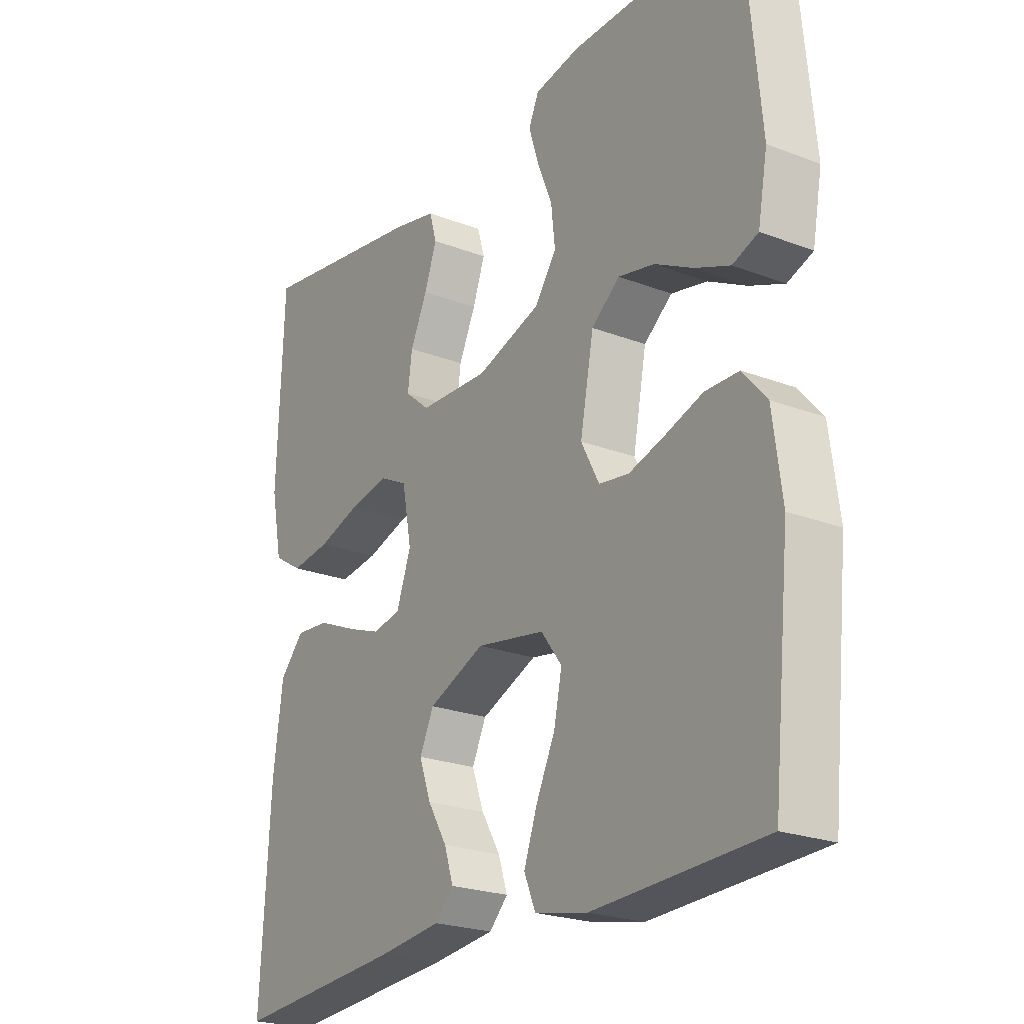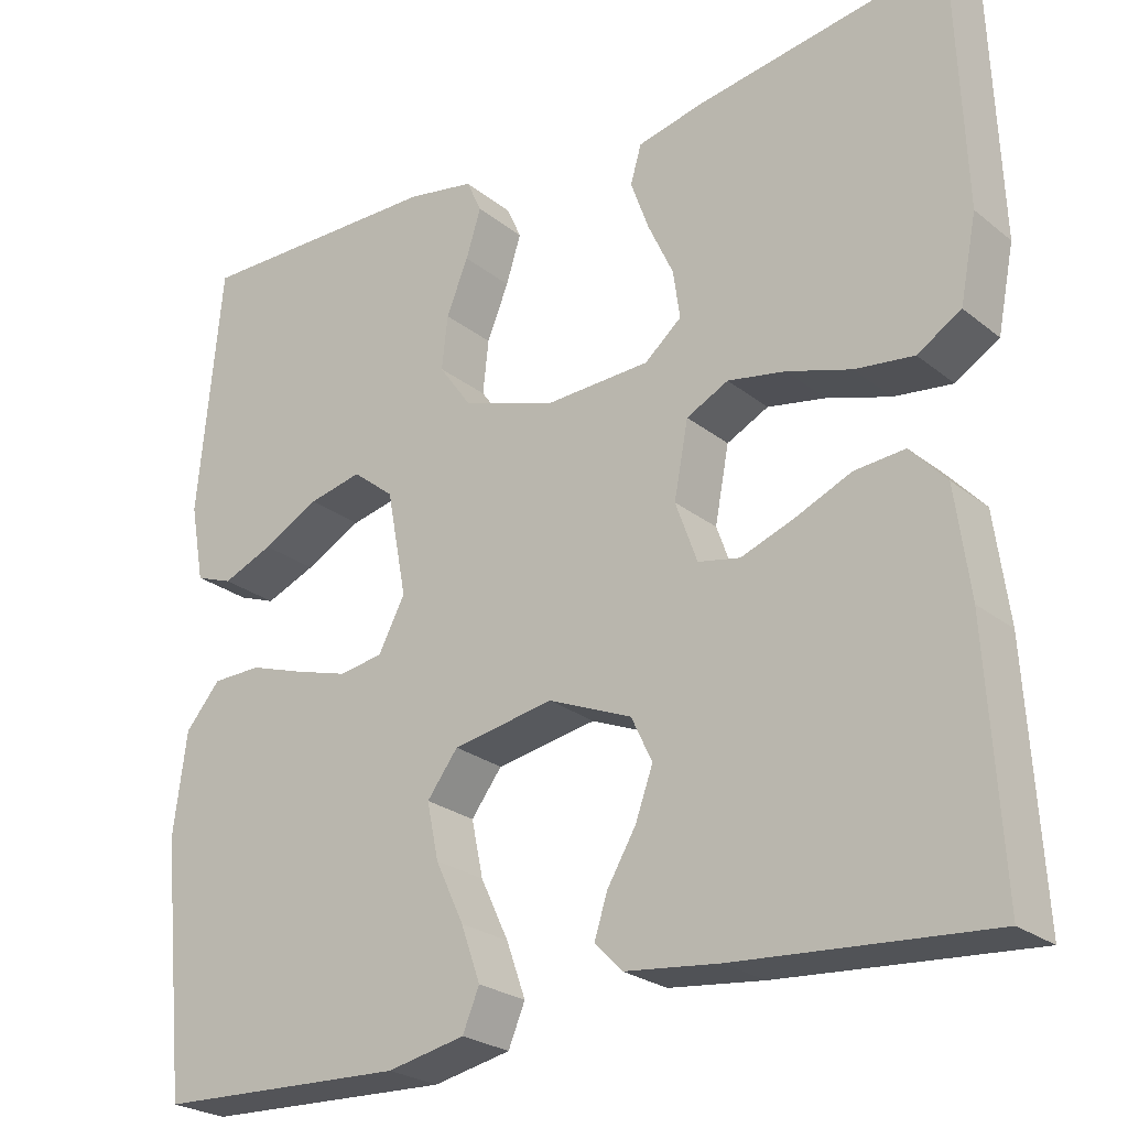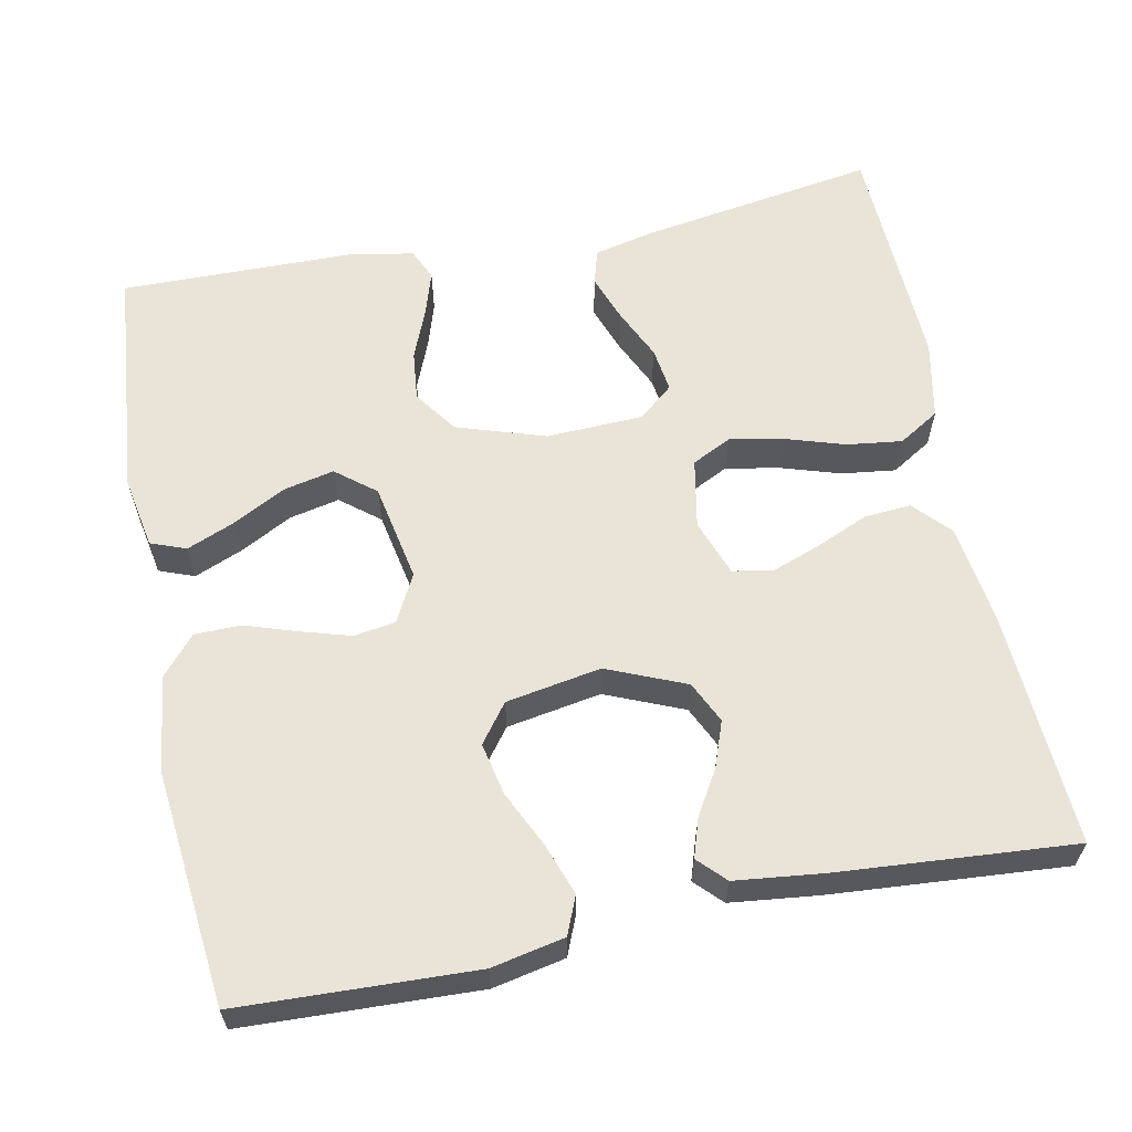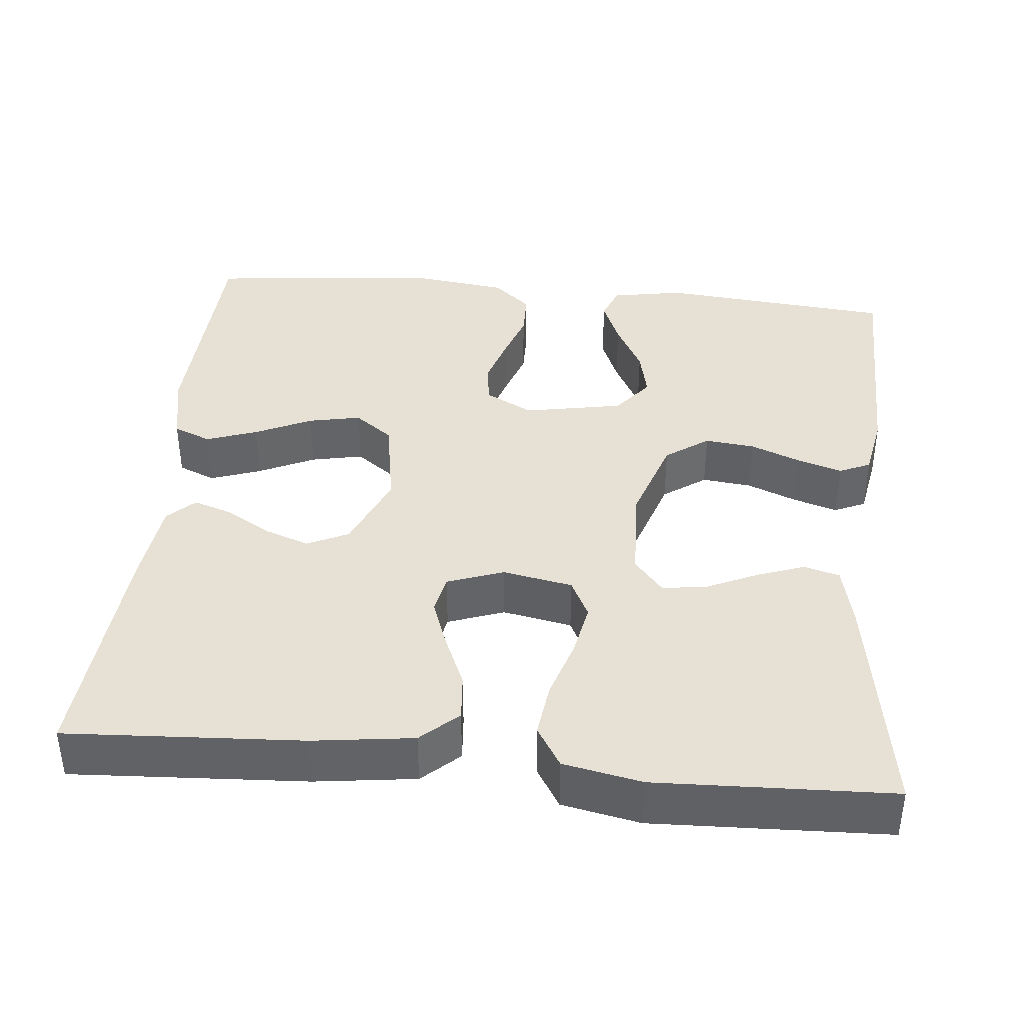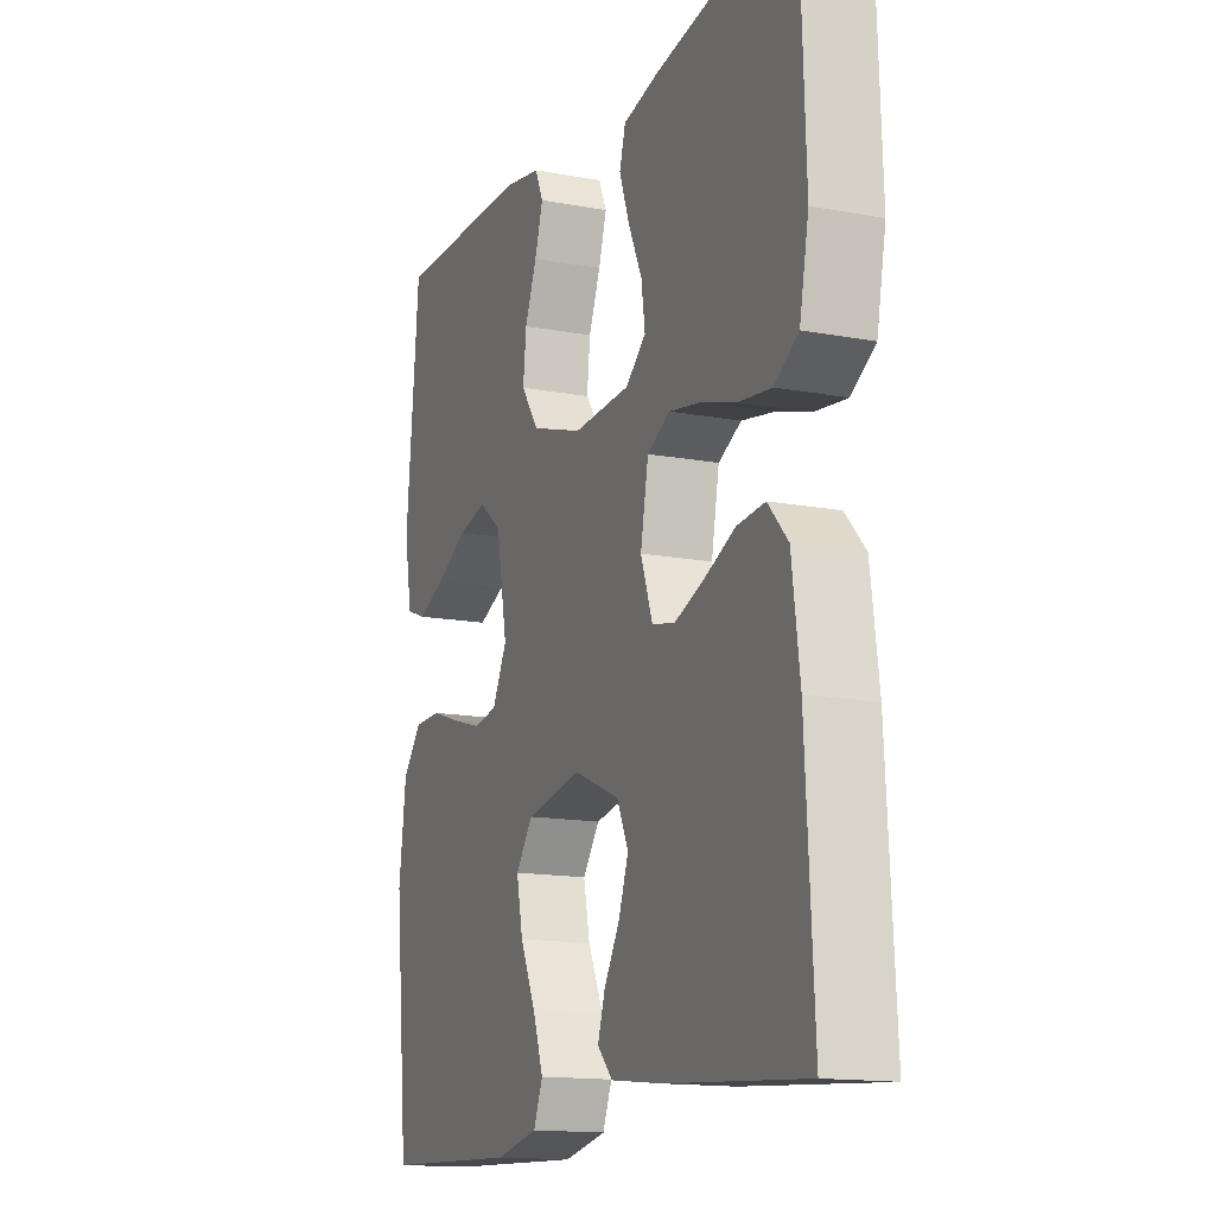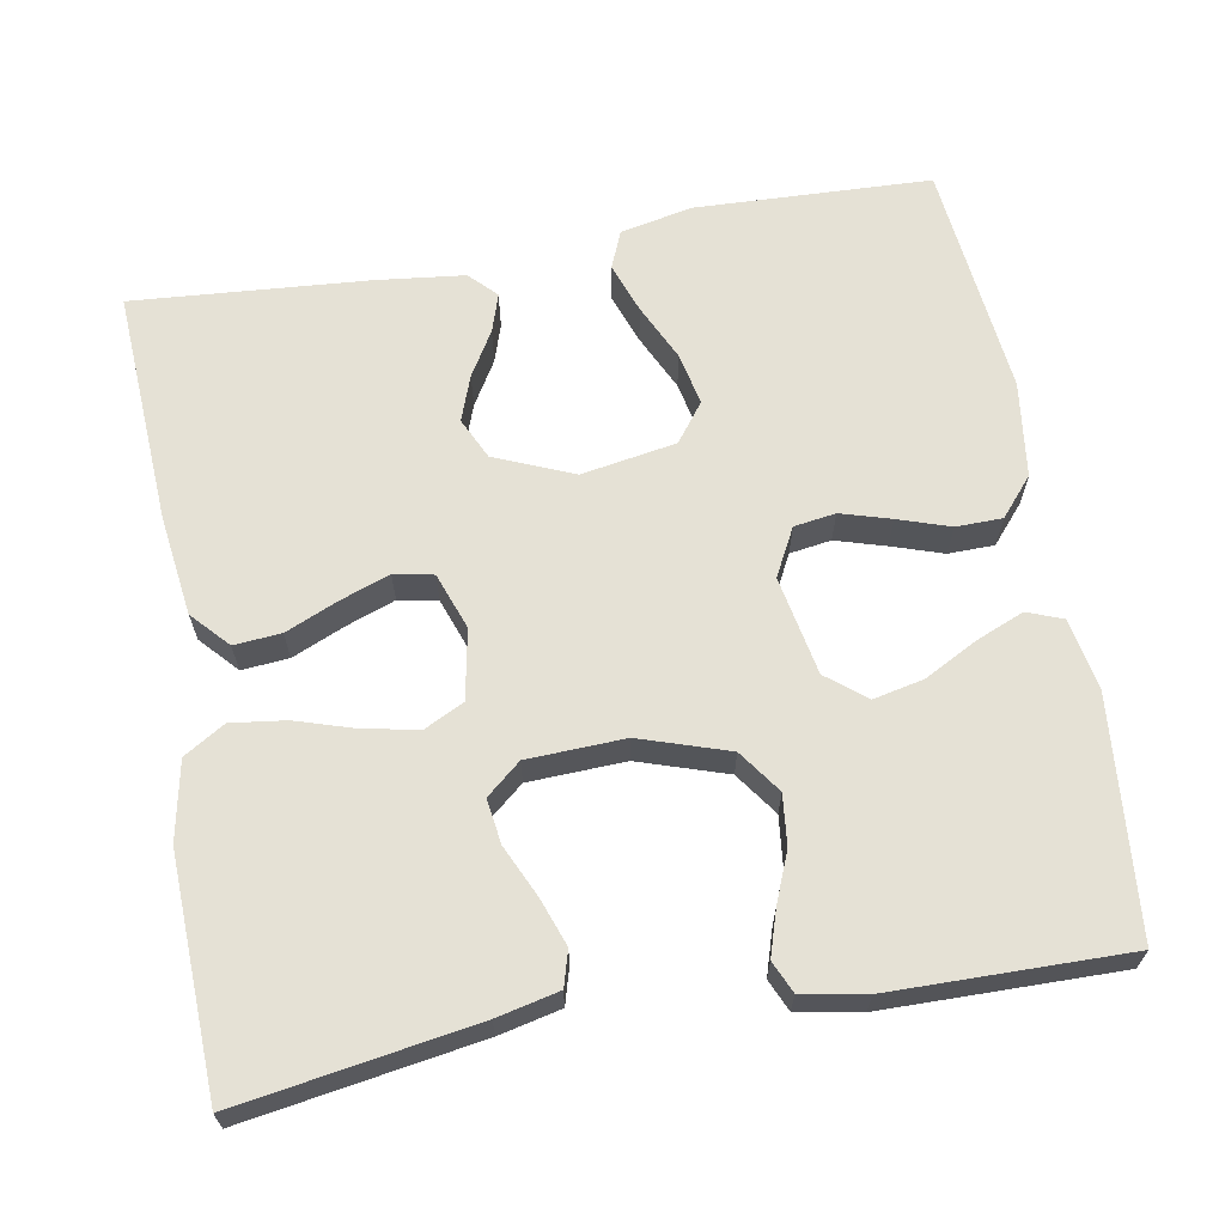
<metadata>
{"format":"obj","ext":"obj","renderer":"f3d","projection":"perspective","resolution":1024,"background":"white","views":[{"elev":-23.1,"azim":56.9,"up":"+Z"},{"elev":-24.9,"azim":-141.7,"up":"+Z"},{"elev":60.8,"azim":168.6,"up":"+Y"},{"elev":39.2,"azim":-84.4,"up":"+Y"},{"elev":-14.7,"azim":-112.0,"up":"+Z"},{"elev":65.1,"azim":-10.1,"up":"+Y"}]}
</metadata>
<code>
v -0.5 0.07 0.5
v -0.2 0.07 0.452
v -0.121 0.07 0.434
v -0.108 0.07 0.389
v -0.13 0.07 0.328
v -0.16 0.07 0.263
v -0.168 0.07 0.206
v -0.124 0.07 0.169
v 0 0.07 0.164
v 0.113 0.07 0.201
v 0.152 0.07 0.256
v 0.145 0.07 0.32
v 0.119 0.07 0.384
v 0.101 0.07 0.441
v 0.119 0.07 0.481
v 0.2 0.07 0.496
v 0.5 0.07 0.5
v 0.528 0.07 0.2
v 0.511 0.07 0.108
v 0.466 0.07 0.091
v 0.405 0.07 0.116
v 0.337 0.07 0.152
v 0.273 0.07 0.166
v 0.223 0.07 0.126
v 0.199 0.07 0
v 0.231 0.07 -0.061
v 0.284 0.07 -0.069
v 0.348 0.07 -0.05
v 0.414 0.07 -0.028
v 0.473 0.07 -0.029
v 0.515 0.07 -0.078
v 0.531 0.07 -0.2
v 0.5 0.07 -0.5
v 0.2 0.07 -0.512
v 0.107 0.07 -0.493
v 0.087 0.07 -0.445
v 0.11 0.07 -0.38
v 0.144 0.07 -0.308
v 0.158 0.07 -0.241
v 0.121 0.07 -0.192
v 0 0.07 -0.171
v -0.1 0.07 -0.213
v -0.125 0.07 -0.266
v -0.104 0.07 -0.324
v -0.07 0.07 -0.381
v -0.054 0.07 -0.43
v -0.087 0.07 -0.464
v -0.2 0.07 -0.477
v -0.5 0.07 -0.5
v -0.483 0.07 -0.2
v -0.466 0.07 -0.072
v -0.423 0.07 -0.025
v -0.363 0.07 -0.03
v -0.296 0.07 -0.059
v -0.233 0.07 -0.082
v -0.183 0.07 -0.072
v -0.157 0.07 0
v -0.174 0.07 0.089
v -0.224 0.07 0.114
v -0.293 0.07 0.101
v -0.369 0.07 0.077
v -0.439 0.07 0.068
v -0.491 0.07 0.1
v -0.511 0.07 0.2
v -0.5 0 0.5
v -0.2 0 0.452
v -0.121 0 0.434
v -0.108 0 0.389
v -0.13 0 0.328
v -0.16 0 0.263
v -0.168 0 0.206
v -0.124 0 0.169
v 0 0 0.164
v 0.113 0 0.201
v 0.152 0 0.256
v 0.145 0 0.32
v 0.119 0 0.384
v 0.101 0 0.441
v 0.119 0 0.481
v 0.2 0 0.496
v 0.5 0 0.5
v 0.528 0 0.2
v 0.511 0 0.108
v 0.466 0 0.091
v 0.405 0 0.116
v 0.337 0 0.152
v 0.273 0 0.166
v 0.223 0 0.126
v 0.199 0 0
v 0.231 0 -0.061
v 0.284 0 -0.069
v 0.348 0 -0.05
v 0.414 0 -0.028
v 0.473 0 -0.029
v 0.515 0 -0.078
v 0.531 0 -0.2
v 0.5 0 -0.5
v 0.2 0 -0.512
v 0.107 0 -0.493
v 0.087 0 -0.445
v 0.11 0 -0.38
v 0.144 0 -0.308
v 0.158 0 -0.241
v 0.121 0 -0.192
v 0 0 -0.171
v -0.1 0 -0.213
v -0.125 0 -0.266
v -0.104 0 -0.324
v -0.07 0 -0.381
v -0.054 0 -0.43
v -0.087 0 -0.464
v -0.2 0 -0.477
v -0.5 0 -0.5
v -0.483 0 -0.2
v -0.466 0 -0.072
v -0.423 0 -0.025
v -0.363 0 -0.03
v -0.296 0 -0.059
v -0.233 0 -0.082
v -0.183 0 -0.072
v -0.157 0 0
v -0.174 0 0.089
v -0.224 0 0.114
v -0.293 0 0.101
v -0.369 0 0.077
v -0.439 0 0.068
v -0.491 0 0.1
v -0.511 0 0.2
f 60 61 62 63
f 59 60 63 64
f 51 52 53 54
f 51 54 55
f 50 51 55
f 49 50 55 56
f 47 48 49 56
f 44 45 46 47
f 43 44 47
f 35 36 37 38
f 35 38 39
f 34 35 39
f 33 34 39
f 32 33 39 40
f 28 29 30 31
f 27 28 31 32
f 26 27 32 40
f 19 20 21 22
f 17 18 19 22
f 17 22 23
f 16 17 23 24
f 12 13 14 15
f 12 15 16 24
f 3 4 5 6
f 1 2 3 6
f 59 64 1 6
f 43 47 56
f 42 43 56 57
f 41 42 57 58
f 25 26 40 41
f 11 12 24 25
f 10 11 25 41
f 9 10 41 58
f 59 6 7
f 59 7 8
f 8 9 58 59
f 127 126 125 124
f 128 127 124 123
f 118 117 116 115
f 119 118 115
f 119 115 114
f 120 119 114 113
f 120 113 112 111
f 111 110 109 108
f 111 108 107
f 102 101 100 99
f 103 102 99
f 103 99 98
f 103 98 97
f 104 103 97 96
f 95 94 93 92
f 96 95 92 91
f 104 96 91 90
f 86 85 84 83
f 86 83 82 81
f 87 86 81
f 88 87 81 80
f 79 78 77 76
f 88 80 79 76
f 70 69 68 67
f 70 67 66 65
f 70 65 128 123
f 120 111 107
f 121 120 107 106
f 122 121 106 105
f 105 104 90 89
f 89 88 76 75
f 105 89 75 74
f 122 105 74 73
f 71 70 123
f 72 71 123
f 123 122 73 72
f 1 65 66 2
f 2 66 67 3
f 3 67 68 4
f 4 68 69 5
f 5 69 70 6
f 6 70 71 7
f 7 71 72 8
f 8 72 73 9
f 9 73 74 10
f 10 74 75 11
f 11 75 76 12
f 12 76 77 13
f 13 77 78 14
f 14 78 79 15
f 15 79 80 16
f 16 80 81 17
f 17 81 82 18
f 18 82 83 19
f 19 83 84 20
f 20 84 85 21
f 21 85 86 22
f 22 86 87 23
f 23 87 88 24
f 24 88 89 25
f 25 89 90 26
f 26 90 91 27
f 27 91 92 28
f 28 92 93 29
f 29 93 94 30
f 30 94 95 31
f 31 95 96 32
f 32 96 97 33
f 33 97 98 34
f 34 98 99 35
f 35 99 100 36
f 36 100 101 37
f 37 101 102 38
f 38 102 103 39
f 39 103 104 40
f 40 104 105 41
f 41 105 106 42
f 42 106 107 43
f 43 107 108 44
f 44 108 109 45
f 45 109 110 46
f 46 110 111 47
f 47 111 112 48
f 48 112 113 49
f 49 113 114 50
f 50 114 115 51
f 51 115 116 52
f 52 116 117 53
f 53 117 118 54
f 54 118 119 55
f 55 119 120 56
f 56 120 121 57
f 57 121 122 58
f 58 122 123 59
f 59 123 124 60
f 60 124 125 61
f 61 125 126 62
f 62 126 127 63
f 63 127 128 64
f 64 128 65 1

</code>
